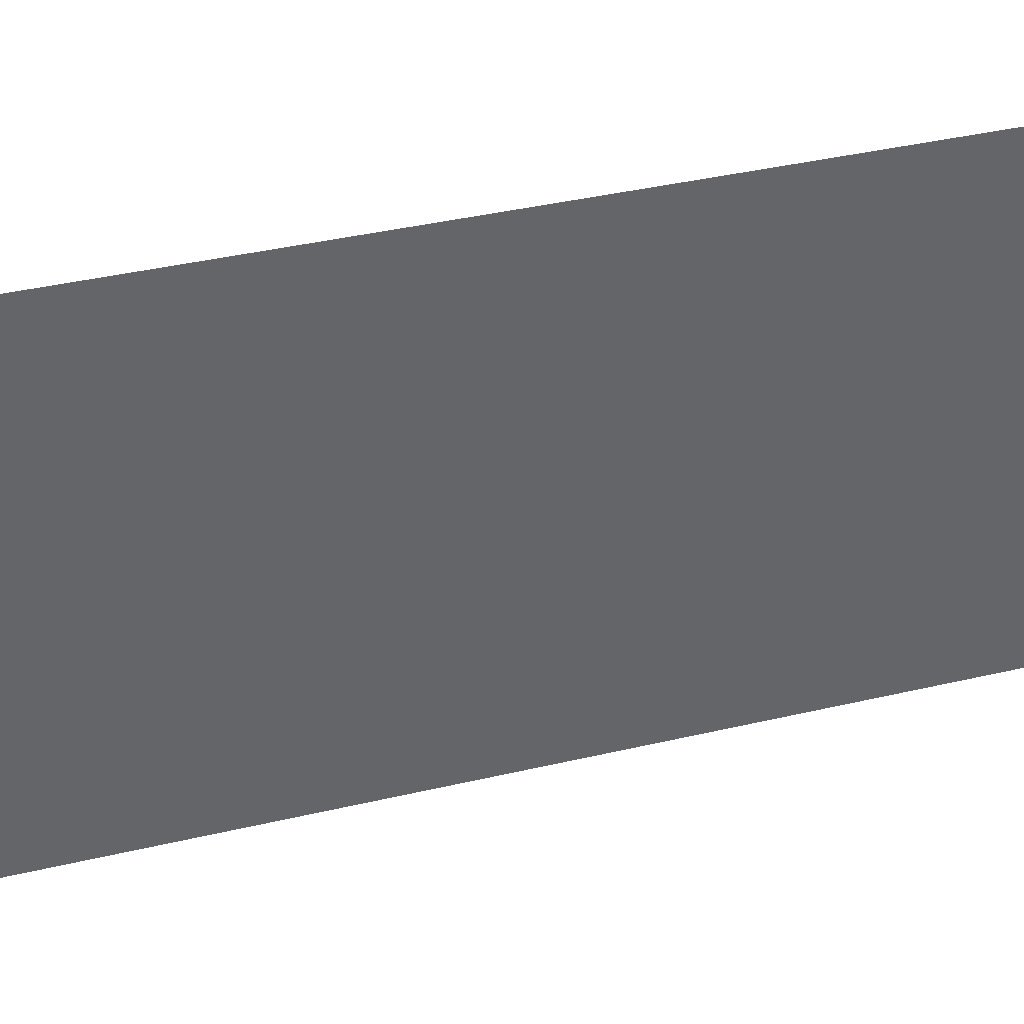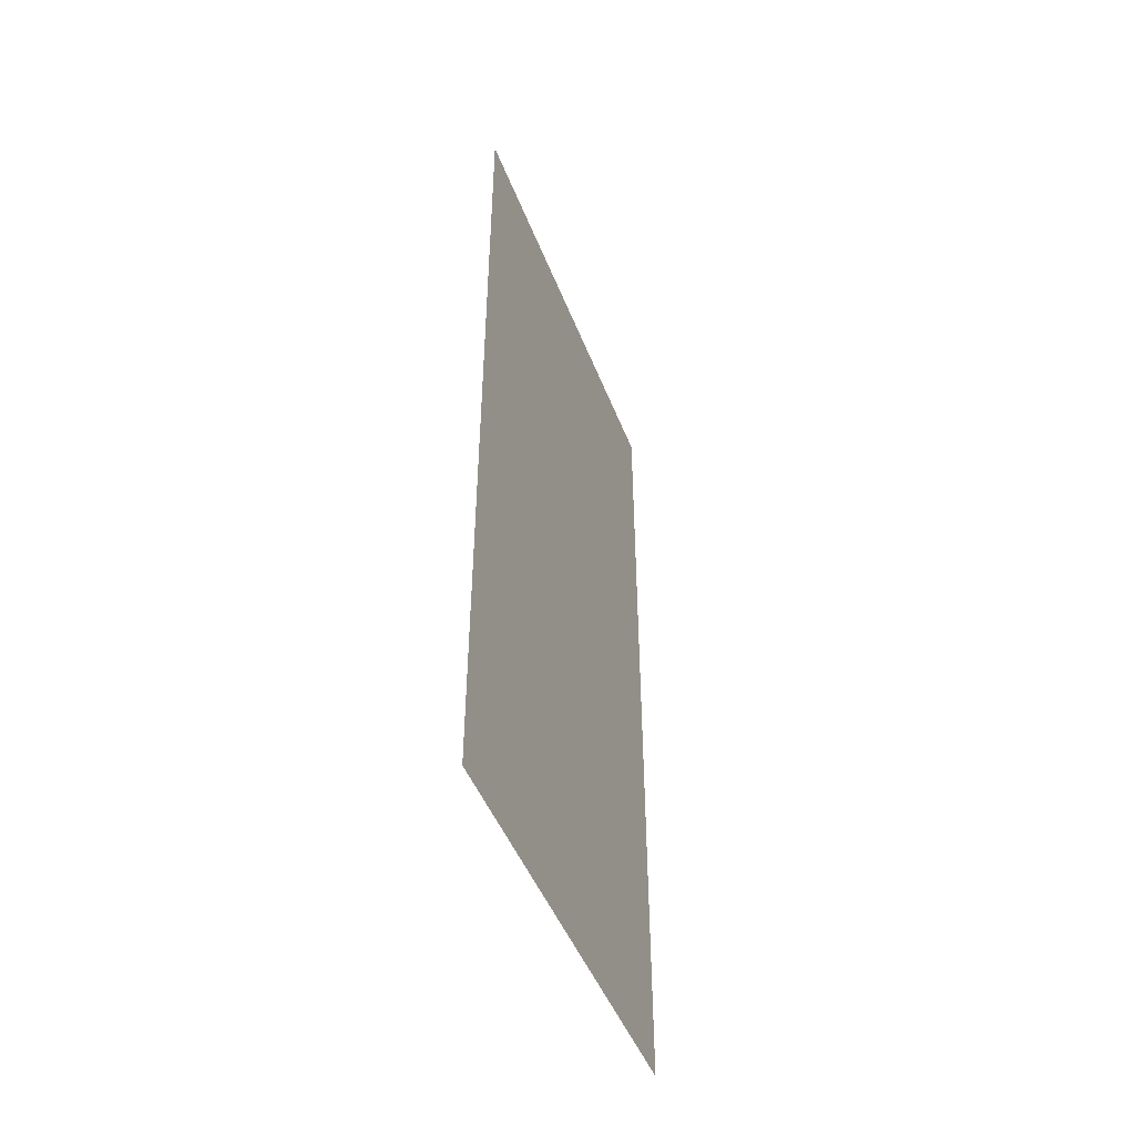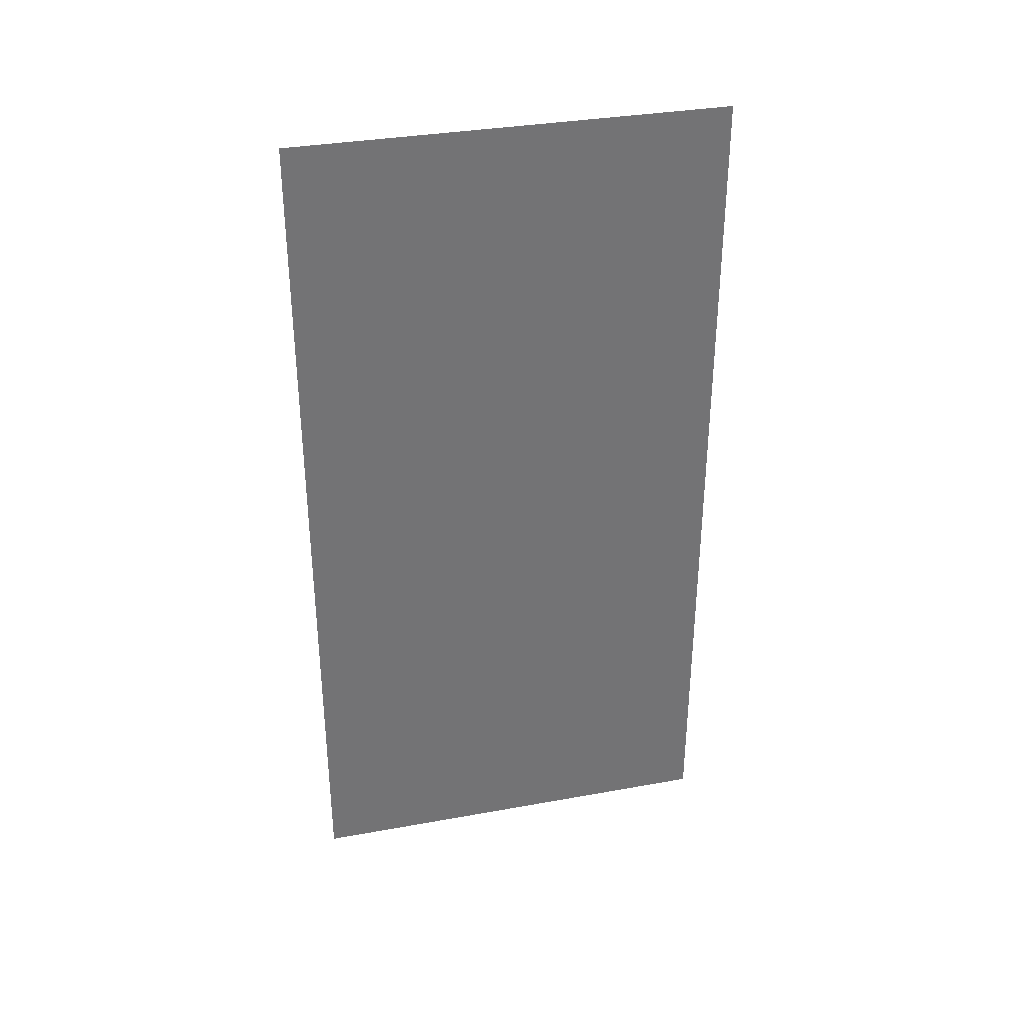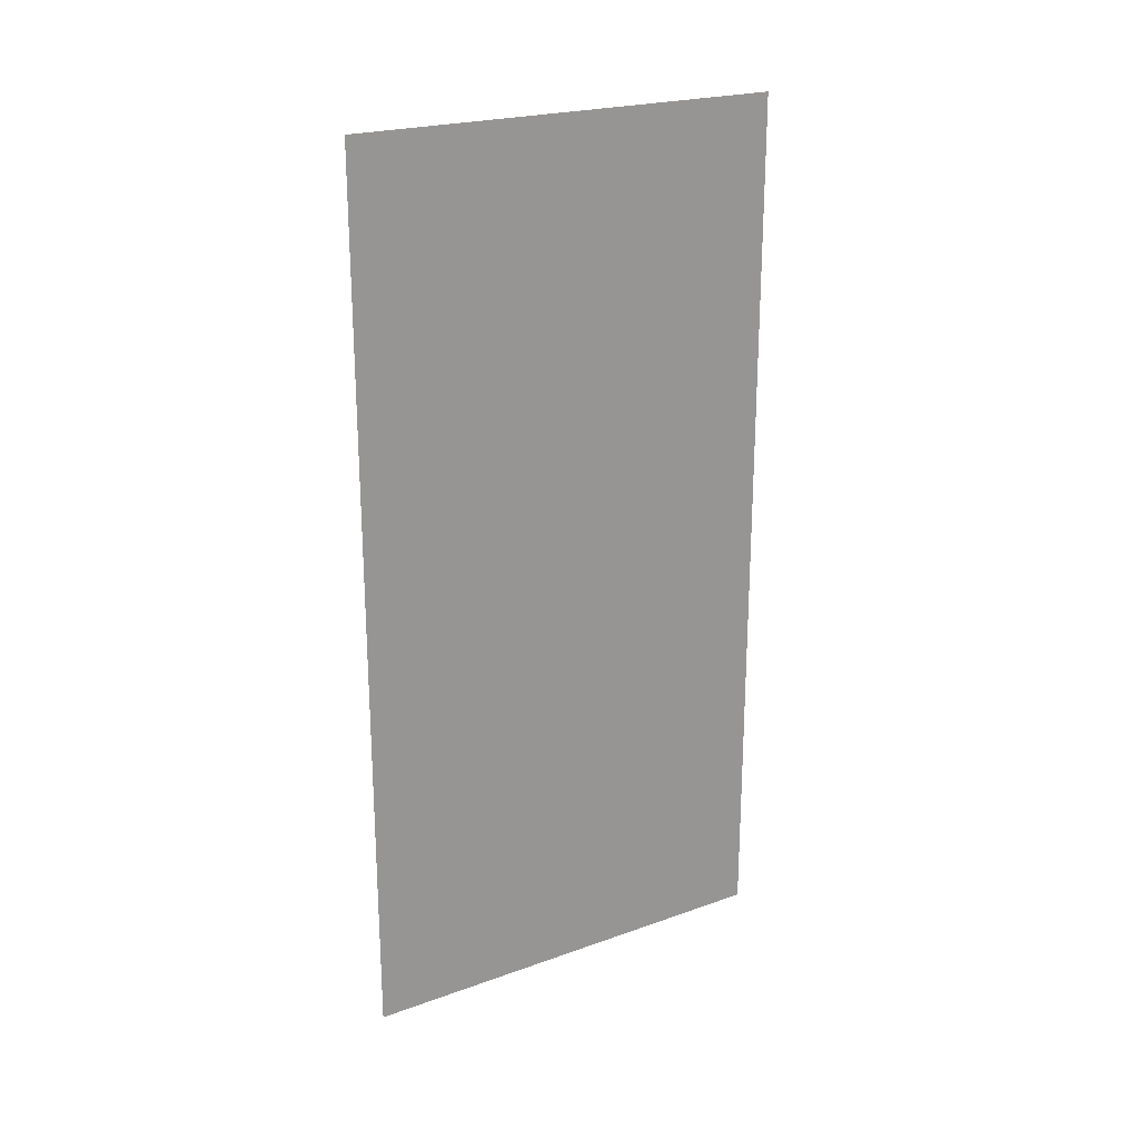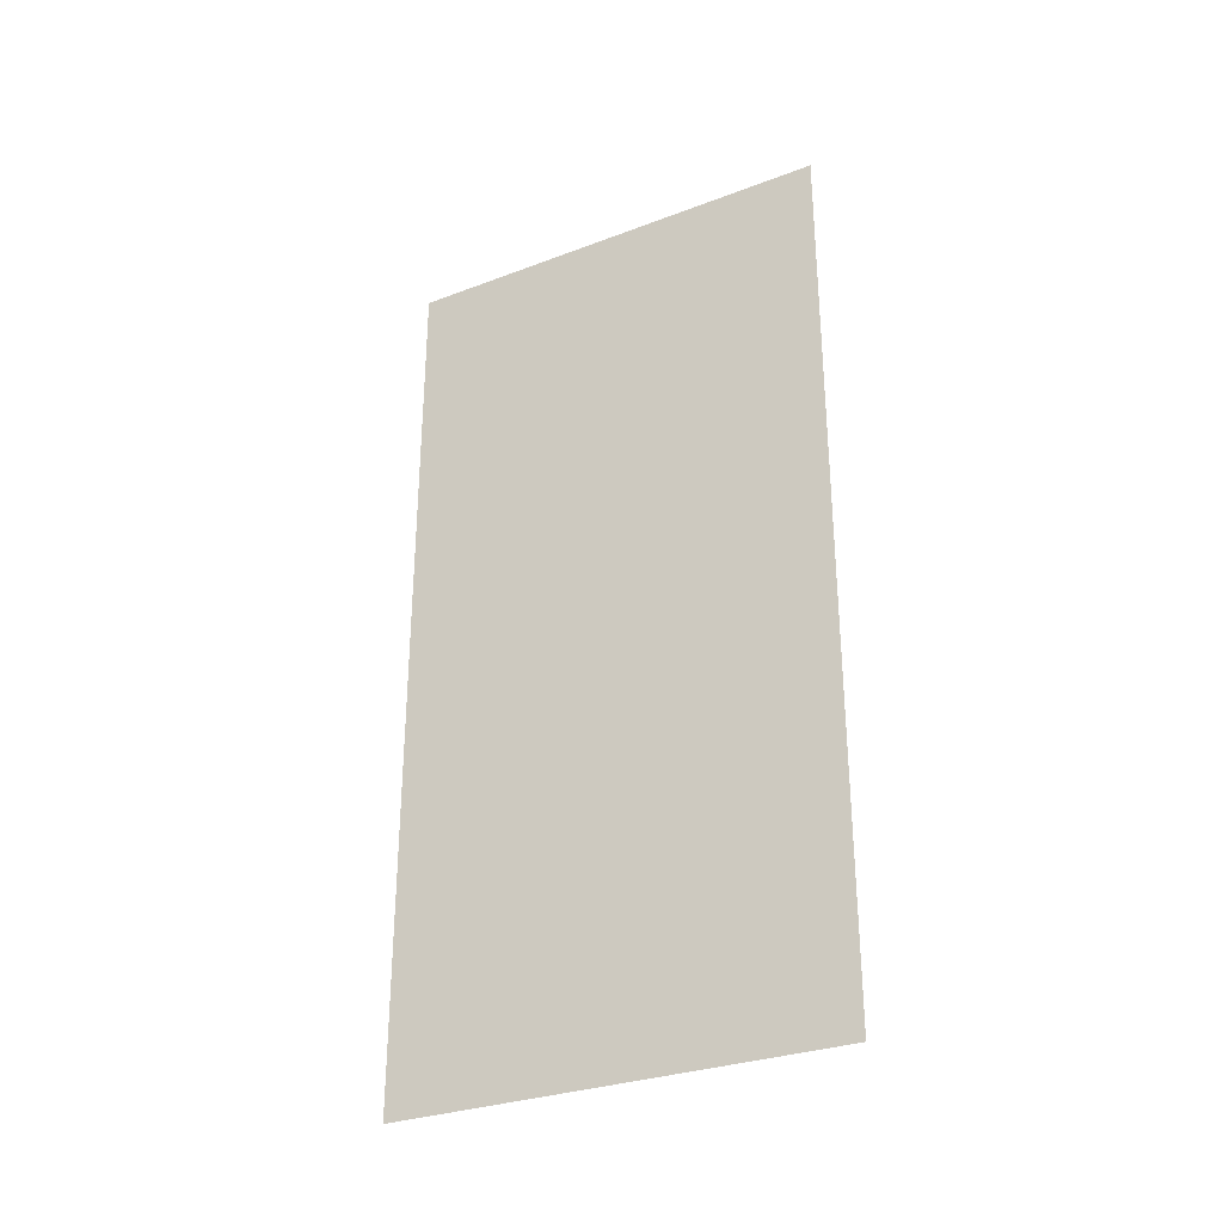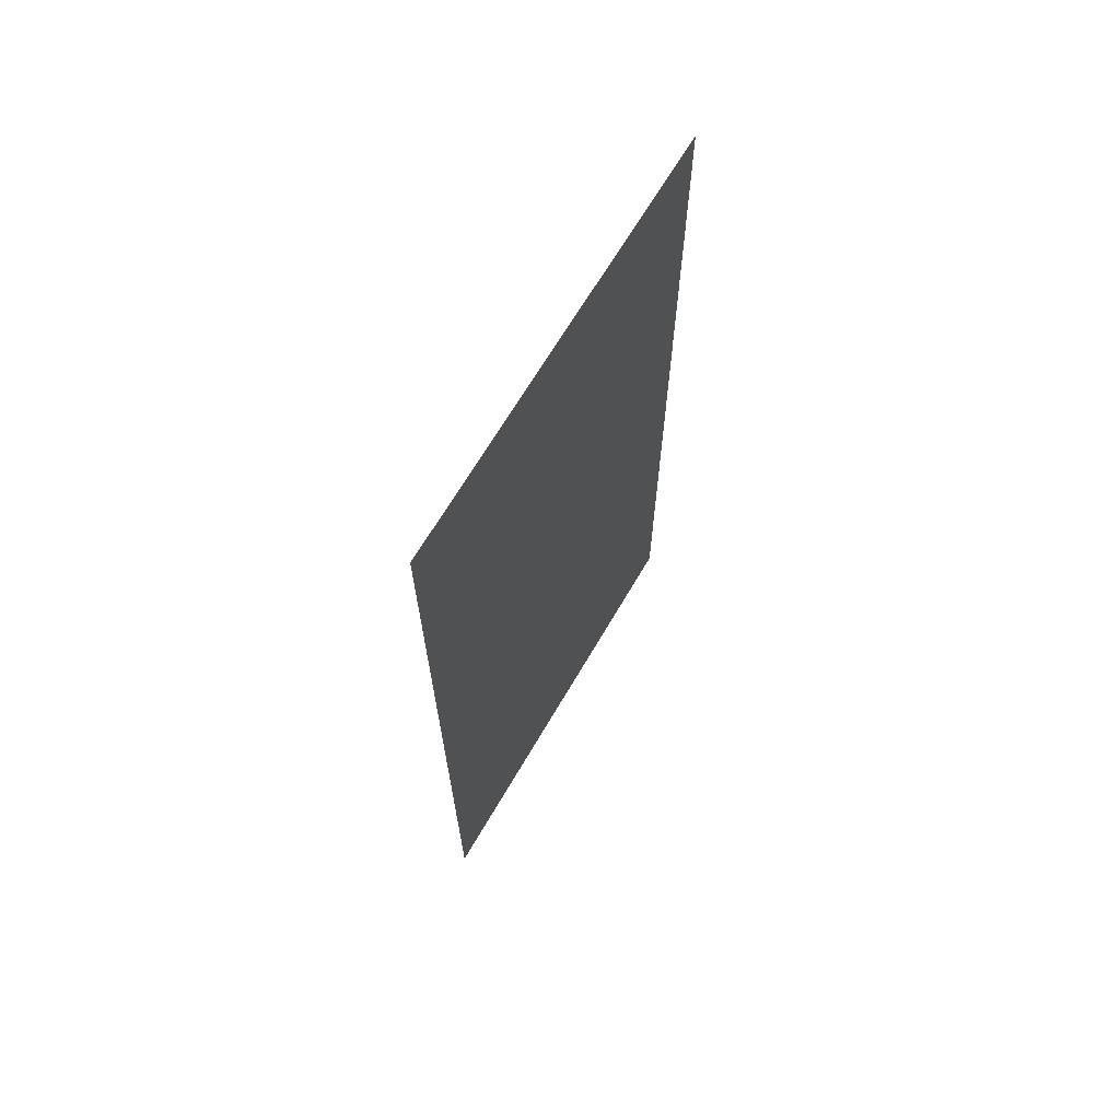
<metadata>
{"format":"obj","ext":"obj","renderer":"f3d","projection":"perspective","resolution":1024,"background":"white","views":[{"elev":38.9,"azim":73.5,"up":"+Z"},{"elev":-47.4,"azim":20.7,"up":"+Y"},{"elev":34.4,"azim":-103.7,"up":"+Y"},{"elev":22.5,"azim":58.4,"up":"+Y"},{"elev":-30.4,"azim":-61.3,"up":"+Y"},{"elev":66.9,"azim":-149.7,"up":"+Y"}]}
</metadata>
<code>
g cp_Mesh
v -0 -0.01 -0.085
v -0 -0.01 0.085
v 0 -0.35 -0.085
v 0 -0.35 0.085
g cp_cp
f 2 3 1
f 2 4 3

</code>
